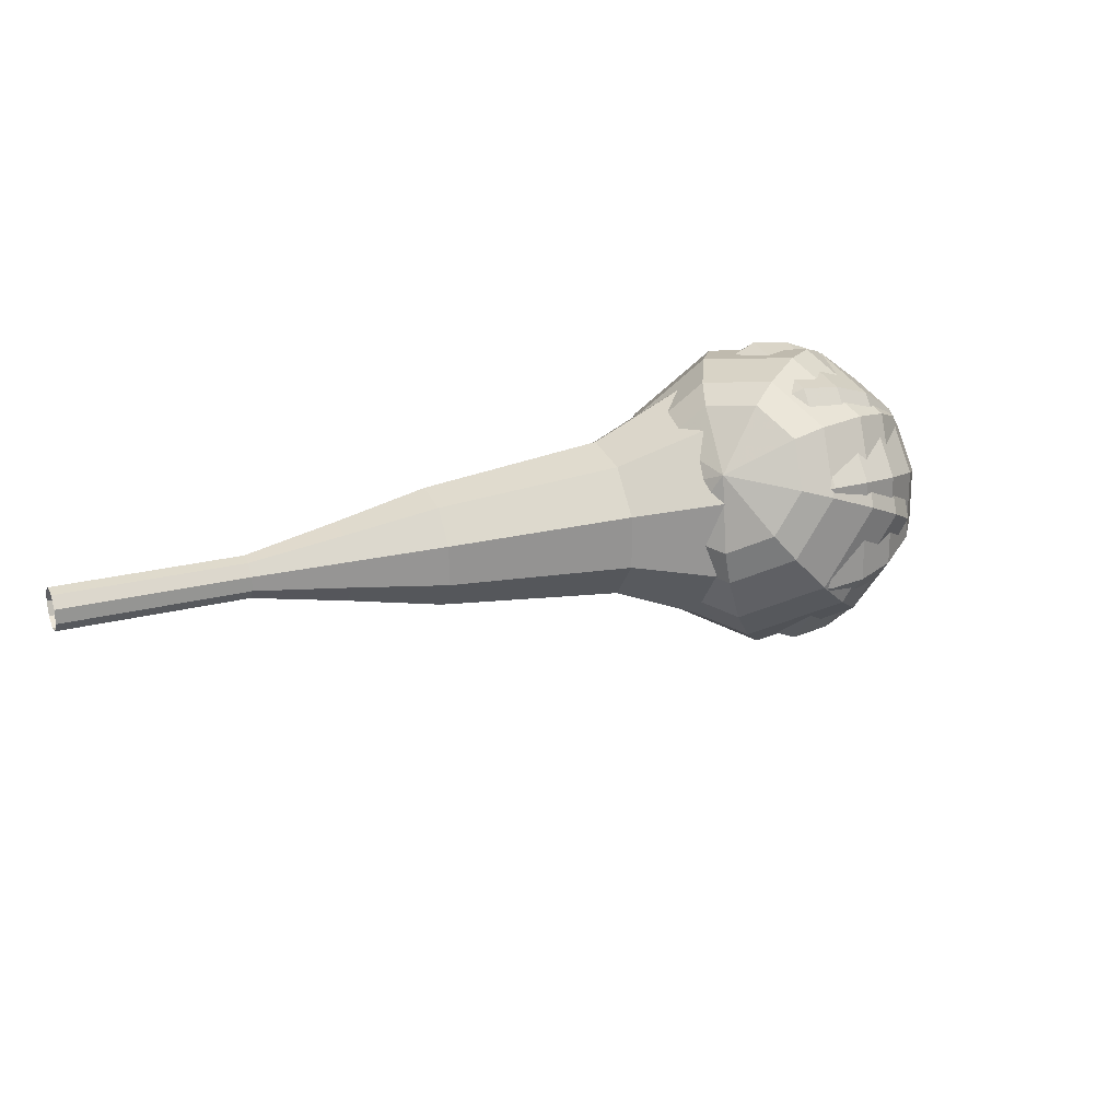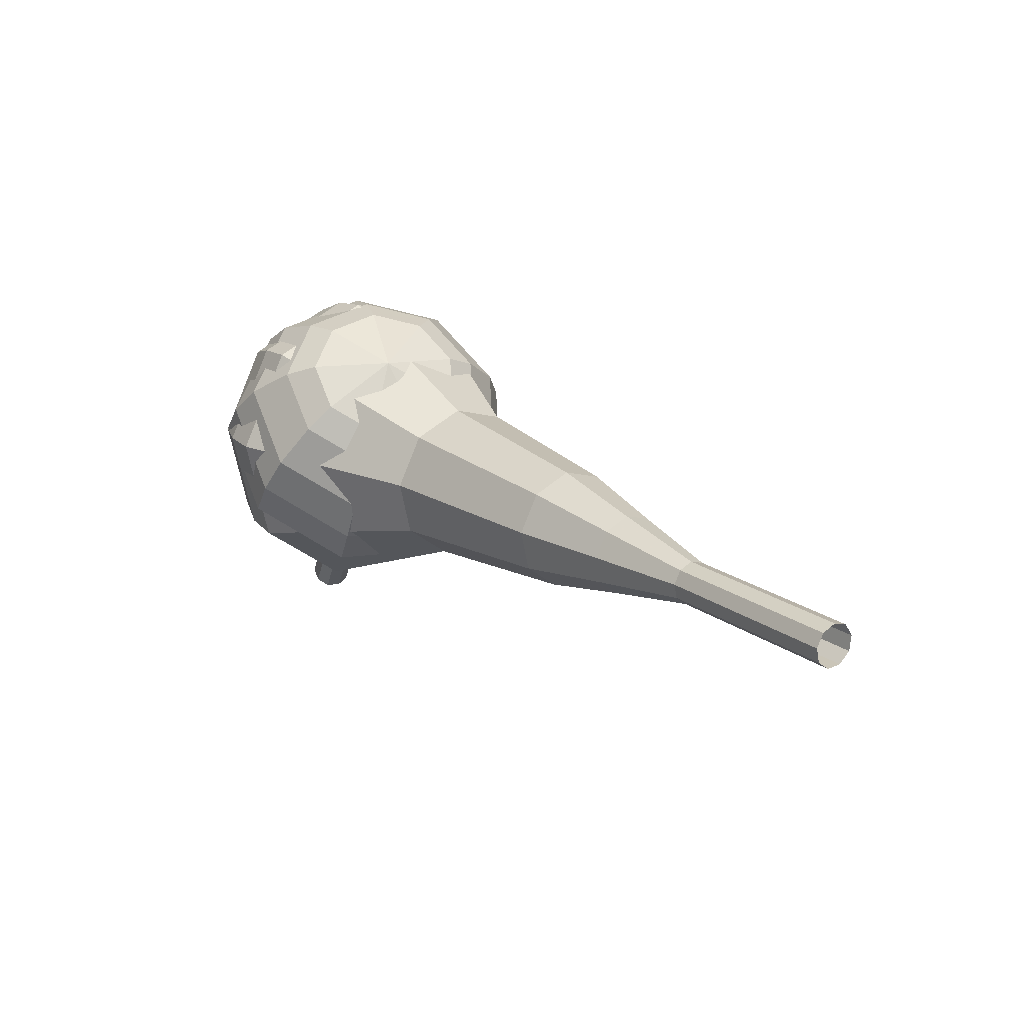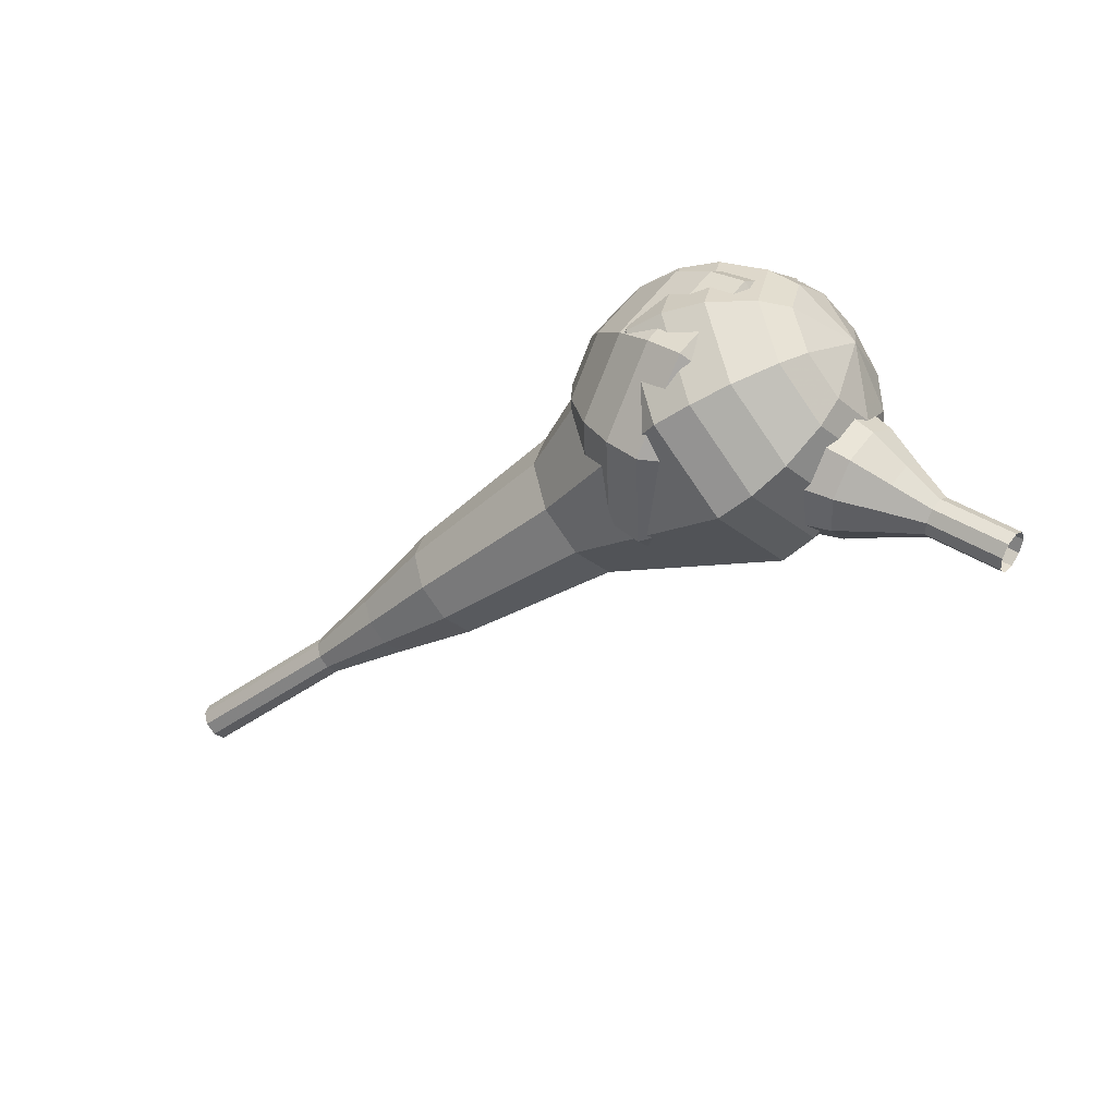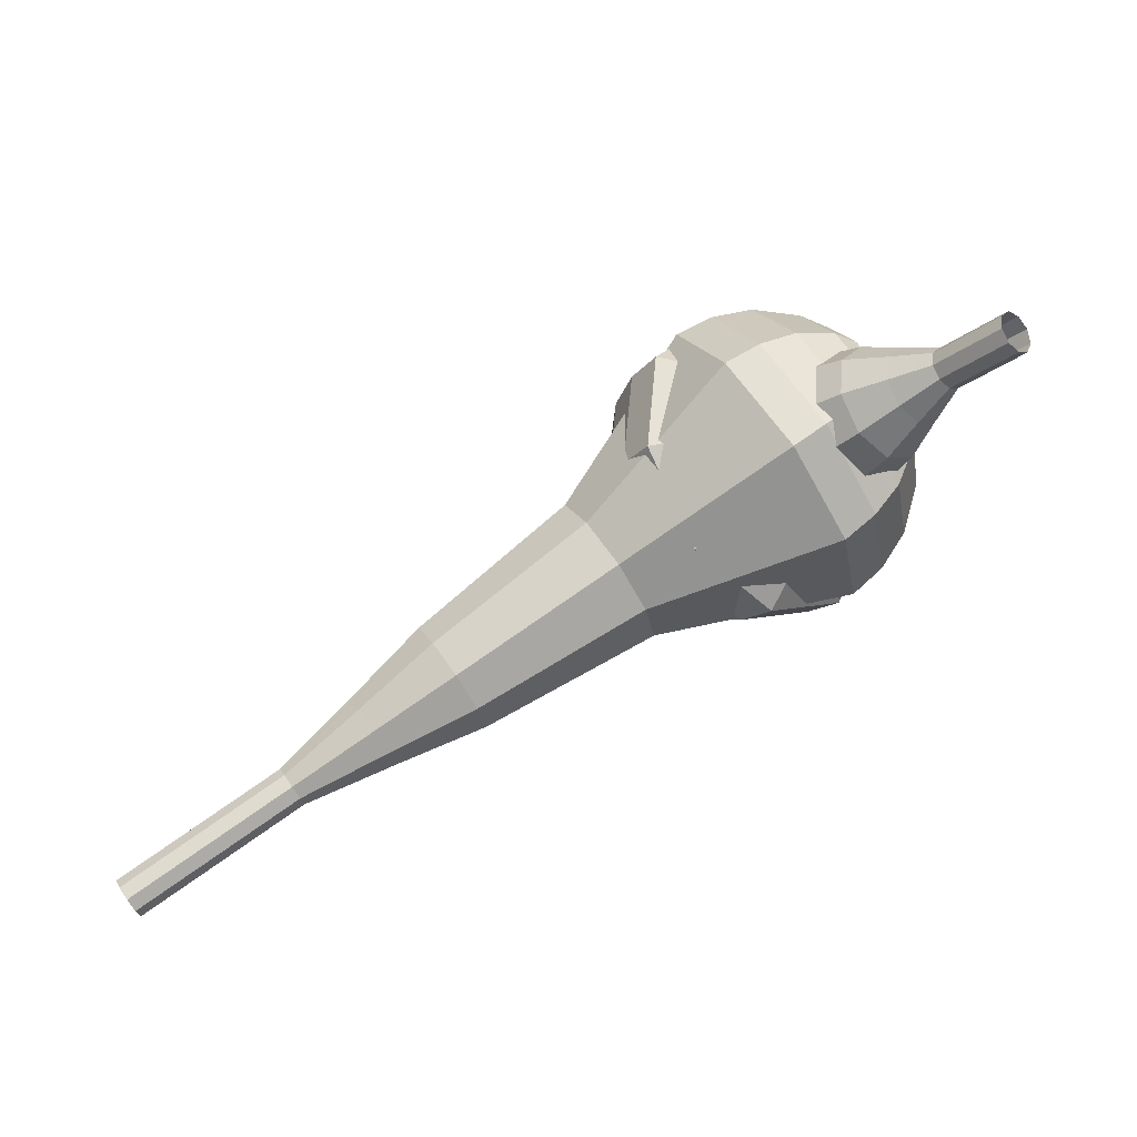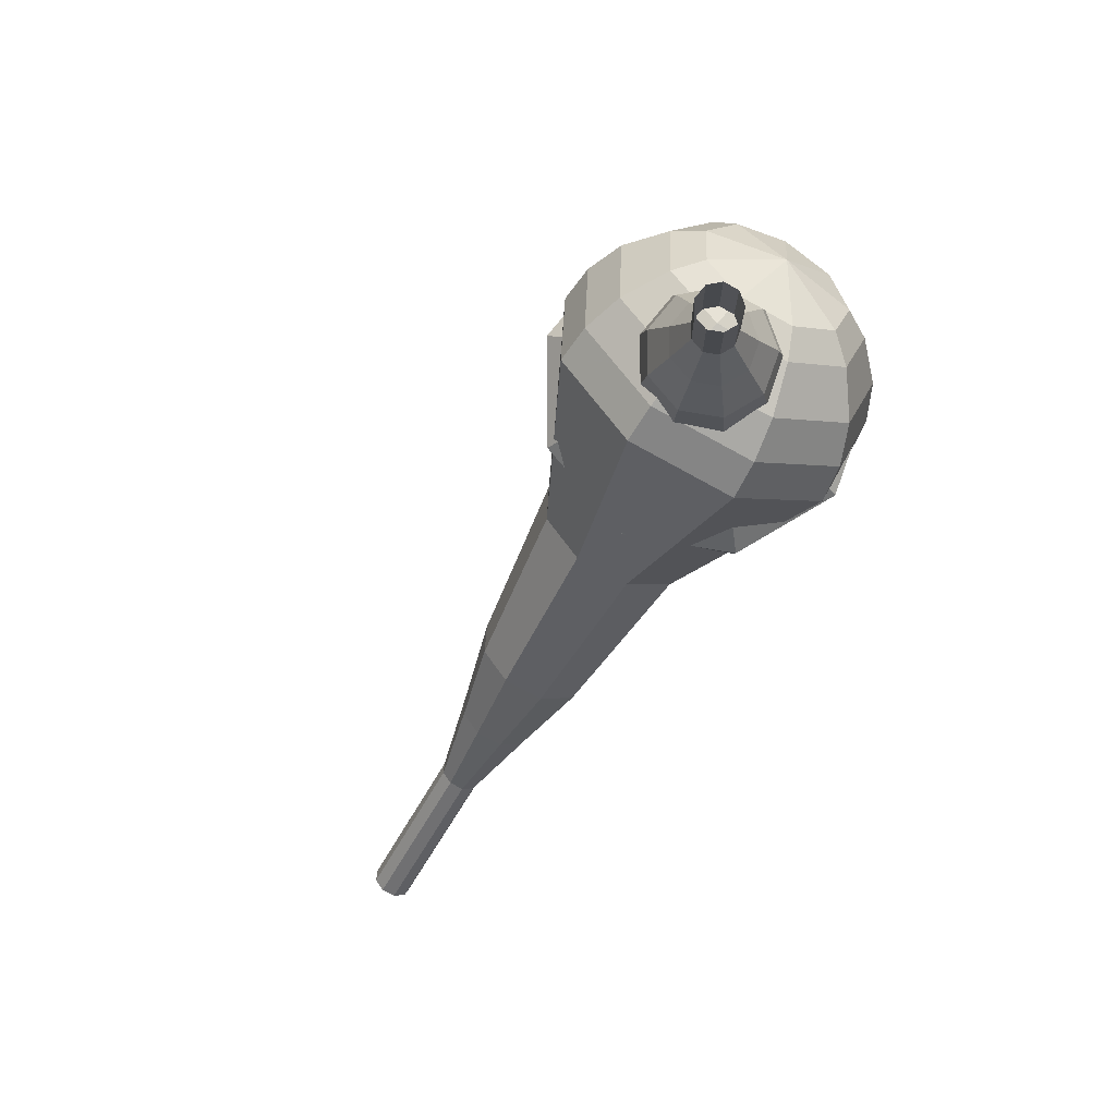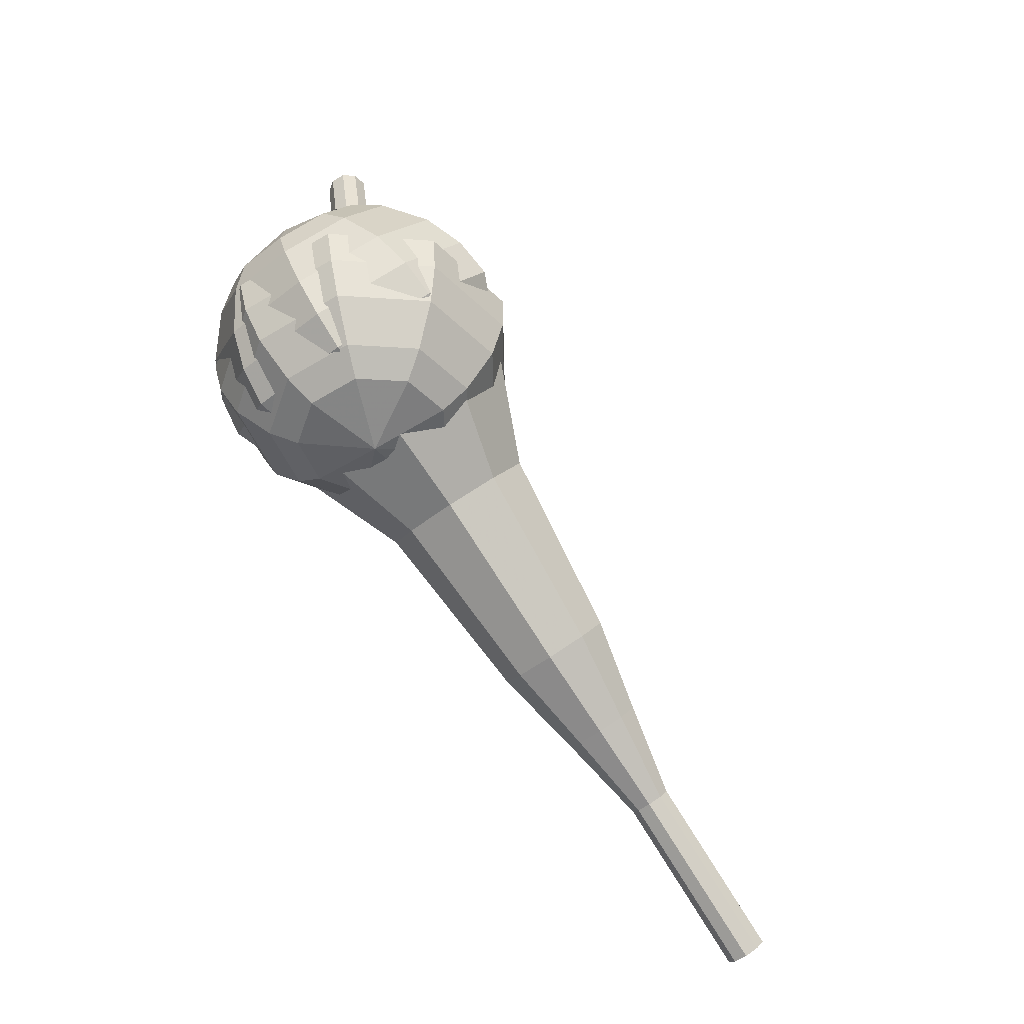
<metadata>
{"format":"obj","ext":"obj","renderer":"f3d","projection":"perspective","resolution":1024,"background":"white","views":[{"elev":36.9,"azim":-54.8,"up":"+Y"},{"elev":-21.7,"azim":-140.5,"up":"+Z"},{"elev":-50.7,"azim":8.4,"up":"+Y"},{"elev":-38.3,"azim":9.5,"up":"+Z"},{"elev":-15.4,"azim":53.0,"up":"+Z"},{"elev":49.4,"azim":-135.5,"up":"+Z"}]}
</metadata>
<code>
g tube1
v 179.6 155.2 90.86
v 179.3 155.1 90.23
v 178.9 154.7 89.89
v 178.5 154.1 90.01
v 178.3 153.8 90.52
v 178.4 153.7 91.2
v 178.7 154 91.72
v 179.1 154.5 91.84
v 179.5 155 91.5
v 179.6 155.2 90.86
v 178.1 156.4 91.13
v 177.8 156.3 90.49
v 177.4 155.9 90.16
v 177 155.3 90.27
v 176.8 154.9 90.79
v 176.9 154.9 91.47
v 177.2 155.2 91.99
v 177.6 155.7 92.11
v 178 156.2 91.77
v 178.1 156.4 91.13
v 176.6 157.6 91.4
v 176.4 157.5 90.76
v 175.9 157.1 90.42
v 175.5 156.5 90.54
v 175.3 156.1 91.06
v 175.4 156.1 91.74
v 175.7 156.4 92.26
v 176.2 156.9 92.37
v 176.5 157.4 92.03
v 176.6 157.6 91.4
v 175.6 159.5 91.66
v 175.2 159.3 90.47
v 174.5 158.4 89.84
v 173.7 157.4 90.06
v 173.3 156.7 91.03
v 173.4 156.6 92.3
v 174 157.2 93.27
v 174.9 158.1 93.49
v 175.5 159.1 92.86
v 175.6 159.5 91.66
v 174.7 161.4 91.93
v 174.1 161.1 90.14
v 173 159.8 89.19
v 171.8 158.3 89.52
v 171.2 157.2 90.98
v 171.4 157.1 92.88
v 172.3 157.9 94.34
v 173.6 159.4 94.67
v 174.5 160.8 93.72
v 174.7 161.4 91.93
v 172.3 164.5 92.47
v 171.5 164.1 90.08
v 170 162.4 88.81
v 168.5 160.4 89.25
v 167.6 159 91.2
v 167.9 158.8 93.74
v 169.2 159.9 95.68
v 170.8 161.8 96.12
v 172 163.6 94.85
v 172.3 164.5 92.47
v 171.7 169.9 93
v 170.1 168.9 88.23
v 167 165.7 85.69
v 164 161.6 86.57
v 162.3 158.7 90.46
v 162.9 158.3 95.54
v 165.4 160.5 99.43
v 168.6 164.4 100.3
v 171.1 168.1 97.77
v 171.7 169.9 93
v 170.1 170.8 93.26
v 168.5 169.9 88.64
v 165.6 166.8 86.18
v 162.6 162.9 87.03
v 161 160 90.8
v 161.6 159.6 95.72
v 164 161.8 99.49
v 167.1 165.5 100.3
v 169.5 169.1 97.88
v 170.1 170.8 93.26
v 168.2 171.4 93.52
v 166.8 170.6 89.38
v 164.1 167.8 87.18
v 161.5 164.3 87.95
v 160 161.7 91.32
v 160.5 161.4 95.72
v 162.7 163.3 99.09
v 165.5 166.6 99.85
v 167.7 169.8 97.65
v 168.2 171.4 93.52
v 165.8 171.4 93.78
v 164.7 170.7 90.62
v 162.7 168.6 88.94
v 160.6 165.9 89.52
v 159.6 164 92.1
v 159.9 163.7 95.46
v 161.6 165.2 98.03
v 163.7 167.7 98.62
v 165.4 170.2 96.94
v 165.8 171.4 93.78
v 164.2 170.9 93.91
v 163.4 170.4 91.6
v 161.9 168.9 90.37
v 160.5 166.9 90.79
v 159.7 165.5 92.68
v 159.9 165.3 95.14
v 161.1 166.4 97.02
v 162.7 168.2 97.45
v 163.9 170 96.22
v 164.2 170.9 93.91
v 161.2 168.6 94.04
v 161.2 168.6 94.04
v 161.2 168.6 94.04
v 161.2 168.6 94.04
v 161.2 168.6 94.04
v 161.2 168.6 94.04
v 161.2 168.6 94.04
v 161.2 168.6 94.04
v 161.2 168.6 94.04
v 161.2 168.6 94.04
f 1 2 12
f 12 11 1
f 2 3 13
f 13 12 2
f 3 4 14
f 14 13 3
f 4 5 15
f 15 14 4
f 5 6 16
f 16 15 5
f 6 7 17
f 17 16 6
f 7 8 18
f 18 17 7
f 8 9 19
f 19 18 8
f 9 10 20
f 20 19 9
f 11 12 22
f 22 21 11
f 12 13 23
f 23 22 12
f 13 14 24
f 24 23 13
f 14 15 25
f 25 24 14
f 15 16 26
f 26 25 15
f 16 17 27
f 27 26 16
f 17 18 28
f 28 27 17
f 18 19 29
f 29 28 18
f 19 20 30
f 30 29 19
f 21 22 32
f 32 31 21
f 22 23 33
f 33 32 22
f 23 24 34
f 34 33 23
f 24 25 35
f 35 34 24
f 25 26 36
f 36 35 25
f 26 27 37
f 37 36 26
f 27 28 38
f 38 37 27
f 28 29 39
f 39 38 28
f 29 30 40
f 40 39 29
f 31 32 42
f 42 41 31
f 32 33 43
f 43 42 32
f 33 34 44
f 44 43 33
f 34 35 45
f 45 44 34
f 35 36 46
f 46 45 35
f 36 37 47
f 47 46 36
f 37 38 48
f 48 47 37
f 38 39 49
f 49 48 38
f 39 40 50
f 50 49 39
f 41 42 52
f 52 51 41
f 42 43 53
f 53 52 42
f 43 44 54
f 54 53 43
f 44 45 55
f 55 54 44
f 45 46 56
f 56 55 45
f 46 47 57
f 57 56 46
f 47 48 58
f 58 57 47
f 48 49 59
f 59 58 48
f 49 50 60
f 60 59 49
f 51 52 62
f 62 61 51
f 52 53 63
f 63 62 52
f 53 54 64
f 64 63 53
f 54 55 65
f 65 64 54
f 55 56 66
f 66 65 55
f 56 57 67
f 67 66 56
f 57 58 68
f 68 67 57
f 58 59 69
f 69 68 58
f 59 60 70
f 70 69 59
f 61 62 72
f 72 71 61
f 62 63 73
f 73 72 62
f 63 64 74
f 74 73 63
f 64 65 75
f 75 74 64
f 65 66 76
f 76 75 65
f 66 67 77
f 77 76 66
f 67 68 78
f 78 77 67
f 68 69 79
f 79 78 68
f 69 70 80
f 80 79 69
f 71 72 82
f 82 81 71
f 72 73 83
f 83 82 72
f 73 74 84
f 84 83 73
f 74 75 85
f 85 84 74
f 75 76 86
f 86 85 75
f 76 77 87
f 87 86 76
f 77 78 88
f 88 87 77
f 78 79 89
f 89 88 78
f 79 80 90
f 90 89 79
f 81 82 92
f 92 91 81
f 82 83 93
f 93 92 82
f 83 84 94
f 94 93 83
f 84 85 95
f 95 94 84
f 85 86 96
f 96 95 85
f 86 87 97
f 97 96 86
f 87 88 98
f 98 97 87
f 88 89 99
f 99 98 88
f 89 90 100
f 100 99 89
f 91 92 102
f 102 101 91
f 92 93 103
f 103 102 92
f 93 94 104
f 104 103 93
f 94 95 105
f 105 104 94
f 95 96 106
f 106 105 95
f 96 97 107
f 107 106 96
f 97 98 108
f 108 107 97
f 98 99 109
f 109 108 98
f 99 100 110
f 110 109 99
f 101 102 112
f 112 111 101
f 102 103 113
f 113 112 102
f 103 104 114
f 114 113 103
f 104 105 115
f 115 114 104
f 105 106 116
f 116 115 105
f 106 107 117
f 117 116 106
f 107 108 118
f 118 117 107
f 108 109 119
f 119 118 108
f 109 110 120
f 120 119 109
v 136.9 166.2 74.28
v 137.3 166.4 73.73
v 137.6 167 73.44
v 137.6 167.7 73.54
v 137.3 168.1 73.99
v 137 168.2 74.57
v 136.7 167.8 75.01
v 136.5 167.1 75.11
v 136.6 166.5 74.82
v 136.9 166.2 74.28
v 140.7 165.8 76.62
v 141.1 166 76.07
v 141.3 166.6 75.78
v 141.3 167.3 75.88
v 141.1 167.7 76.33
v 140.7 167.8 76.91
v 140.4 167.4 77.35
v 140.3 166.7 77.45
v 140.4 166.1 77.16
v 140.7 165.8 76.62
v 144.4 165.4 78.96
v 144.8 165.6 78.41
v 145 166.2 78.12
v 145 166.9 78.22
v 144.8 167.3 78.67
v 144.5 167.4 79.25
v 144.1 167 79.69
v 144 166.3 79.79
v 144.1 165.7 79.5
v 144.4 165.4 78.96
v 148.1 164.2 81.3
v 148.8 164.5 80.27
v 149.2 165.6 79.73
v 149.2 166.9 79.92
v 148.8 167.7 80.75
v 148.1 167.8 81.84
v 147.5 167 82.68
v 147.3 165.8 82.87
v 147.5 164.7 82.32
v 148.1 164.2 81.3
v 151.7 162.8 83.64
v 152.7 163.4 82.1
v 153.4 165 81.29
v 153.5 166.9 81.57
v 152.8 168.2 82.82
v 151.8 168.3 84.45
v 150.9 167.1 85.71
v 150.5 165.3 85.99
v 150.8 163.6 85.17
v 151.7 162.8 83.64
v 159.1 161.1 88.32
v 160.5 161.8 86.27
v 161.4 164 85.18
v 161.4 166.5 85.56
v 160.6 168.2 87.23
v 159.2 168.4 89.41
v 158 166.9 91.08
v 157.5 164.4 91.46
v 157.9 162.1 90.37
v 159.1 161.1 88.32
v 166.2 156.5 93
v 168.9 158 88.91
v 170.7 162.3 86.73
v 170.8 167.4 87.48
v 169.1 170.9 90.82
v 166.4 171.2 95.18
v 164 168.1 98.52
v 163 163.1 99.27
v 163.9 158.6 97.09
v 166.2 156.5 93
v 167.8 156.6 93.99
v 170.4 158 90.03
v 172.2 162.2 87.92
v 172.3 167.1 88.65
v 170.6 170.5 91.88
v 168 170.8 96.1
v 165.7 167.8 99.33
v 164.7 163 100.1
v 165.5 158.6 97.95
v 167.8 156.6 93.99
v 169.5 157.2 94.98
v 171.8 158.5 91.43
v 173.4 162.2 89.55
v 173.5 166.6 90.2
v 172 169.6 93.09
v 169.7 169.9 96.87
v 167.6 167.2 99.76
v 166.7 162.9 100.4
v 167.4 158.9 98.53
v 169.5 157.2 94.98
v 171.2 158.6 95.97
v 173 159.5 93.26
v 174.2 162.4 91.82
v 174.3 165.7 92.32
v 173.1 168 94.53
v 171.4 168.2 97.41
v 169.8 166.2 99.62
v 169.1 162.9 100.1
v 169.7 159.9 98.68
v 171.2 158.6 95.97
v 172.2 159.8 96.46
v 173.5 160.5 94.48
v 174.4 162.6 93.43
v 174.4 165 93.79
v 173.6 166.7 95.41
v 172.3 166.9 97.52
v 171.1 165.4 99.14
v 170.6 163 99.5
v 171 160.8 98.45
v 172.2 159.8 96.46
v 173.3 163.3 96.96
v 173.3 163.3 96.96
v 173.3 163.3 96.96
v 173.3 163.3 96.96
v 173.3 163.3 96.96
v 173.3 163.3 96.96
v 173.3 163.3 96.96
v 173.3 163.3 96.96
v 173.3 163.3 96.96
v 173.3 163.3 96.96
f 121 122 132
f 132 131 121
f 122 123 133
f 133 132 122
f 123 124 134
f 134 133 123
f 124 125 135
f 135 134 124
f 125 126 136
f 136 135 125
f 126 127 137
f 137 136 126
f 127 128 138
f 138 137 127
f 128 129 139
f 139 138 128
f 129 130 140
f 140 139 129
f 131 132 142
f 142 141 131
f 132 133 143
f 143 142 132
f 133 134 144
f 144 143 133
f 134 135 145
f 145 144 134
f 135 136 146
f 146 145 135
f 136 137 147
f 147 146 136
f 137 138 148
f 148 147 137
f 138 139 149
f 149 148 138
f 139 140 150
f 150 149 139
f 141 142 152
f 152 151 141
f 142 143 153
f 153 152 142
f 143 144 154
f 154 153 143
f 144 145 155
f 155 154 144
f 145 146 156
f 156 155 145
f 146 147 157
f 157 156 146
f 147 148 158
f 158 157 147
f 148 149 159
f 159 158 148
f 149 150 160
f 160 159 149
f 151 152 162
f 162 161 151
f 152 153 163
f 163 162 152
f 153 154 164
f 164 163 153
f 154 155 165
f 165 164 154
f 155 156 166
f 166 165 155
f 156 157 167
f 167 166 156
f 157 158 168
f 168 167 157
f 158 159 169
f 169 168 158
f 159 160 170
f 170 169 159
f 161 162 172
f 172 171 161
f 162 163 173
f 173 172 162
f 163 164 174
f 174 173 163
f 164 165 175
f 175 174 164
f 165 166 176
f 176 175 165
f 166 167 177
f 177 176 166
f 167 168 178
f 178 177 167
f 168 169 179
f 179 178 168
f 169 170 180
f 180 179 169
f 171 172 182
f 182 181 171
f 172 173 183
f 183 182 172
f 173 174 184
f 184 183 173
f 174 175 185
f 185 184 174
f 175 176 186
f 186 185 175
f 176 177 187
f 187 186 176
f 177 178 188
f 188 187 177
f 178 179 189
f 189 188 178
f 179 180 190
f 190 189 179
f 181 182 192
f 192 191 181
f 182 183 193
f 193 192 182
f 183 184 194
f 194 193 183
f 184 185 195
f 195 194 184
f 185 186 196
f 196 195 185
f 186 187 197
f 197 196 186
f 187 188 198
f 198 197 187
f 188 189 199
f 199 198 188
f 189 190 200
f 200 199 189
f 191 192 202
f 202 201 191
f 192 193 203
f 203 202 192
f 193 194 204
f 204 203 193
f 194 195 205
f 205 204 194
f 195 196 206
f 206 205 195
f 196 197 207
f 207 206 196
f 197 198 208
f 208 207 197
f 198 199 209
f 209 208 198
f 199 200 210
f 210 209 199
f 201 202 212
f 212 211 201
f 202 203 213
f 213 212 202
f 203 204 214
f 214 213 203
f 204 205 215
f 215 214 204
f 205 206 216
f 216 215 205
f 206 207 217
f 217 216 206
f 207 208 218
f 218 217 207
f 208 209 219
f 219 218 208
f 209 210 220
f 220 219 209
f 211 212 222
f 222 221 211
f 212 213 223
f 223 222 212
f 213 214 224
f 224 223 213
f 214 215 225
f 225 224 214
f 215 216 226
f 226 225 215
f 216 217 227
f 227 226 216
f 217 218 228
f 228 227 217
f 218 219 229
f 229 228 218
f 219 220 230
f 230 229 219
f 221 222 232
f 232 231 221
f 222 223 233
f 233 232 222
f 223 224 234
f 234 233 223
f 224 225 235
f 235 234 224
f 225 226 236
f 236 235 225
f 226 227 237
f 237 236 226
f 227 228 238
f 238 237 227
f 228 229 239
f 239 238 228
f 229 230 240
f 240 239 229
g

</code>
